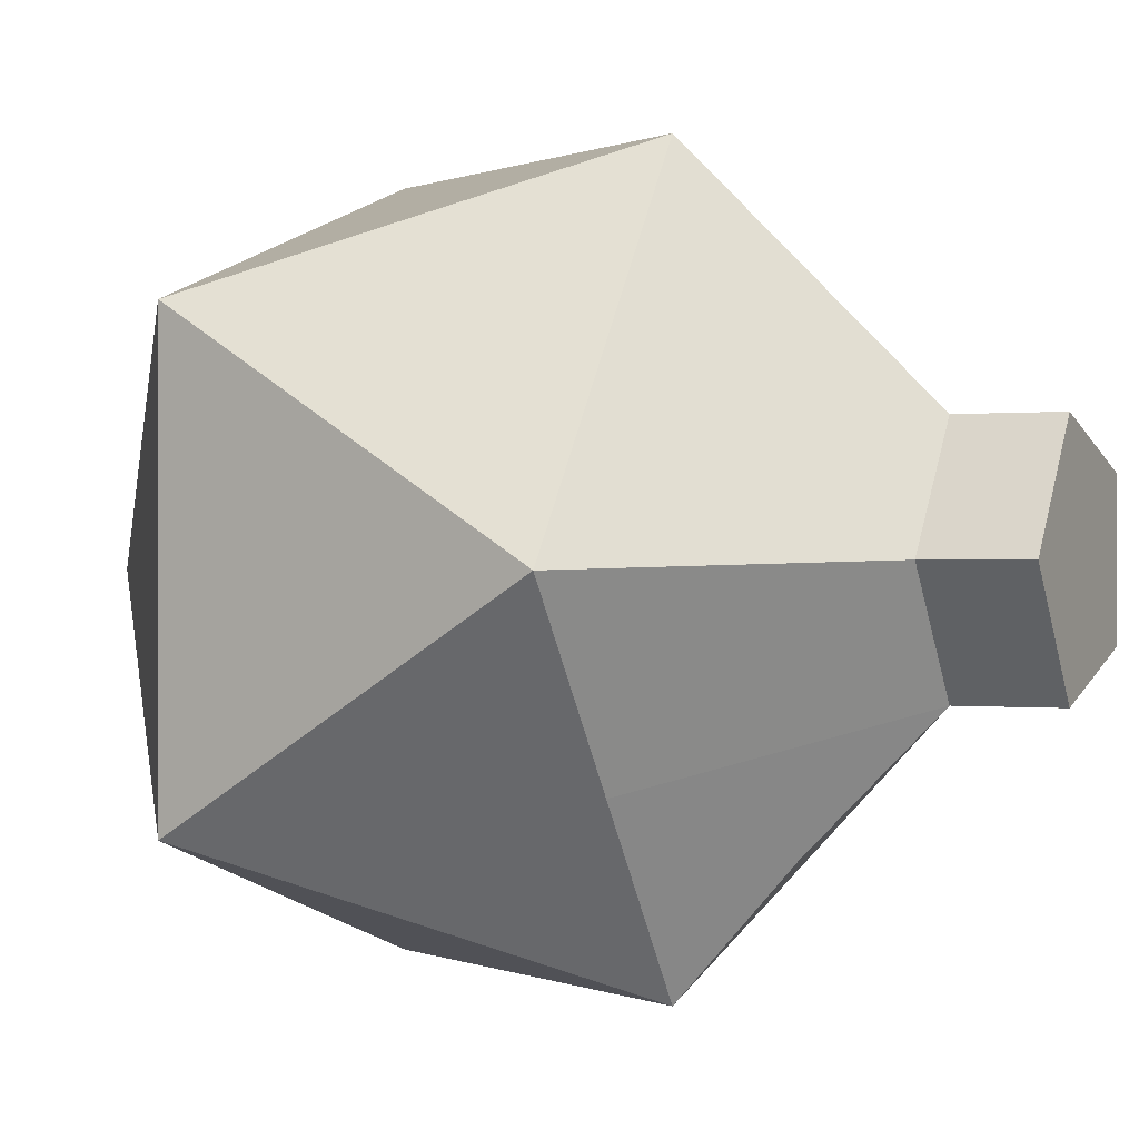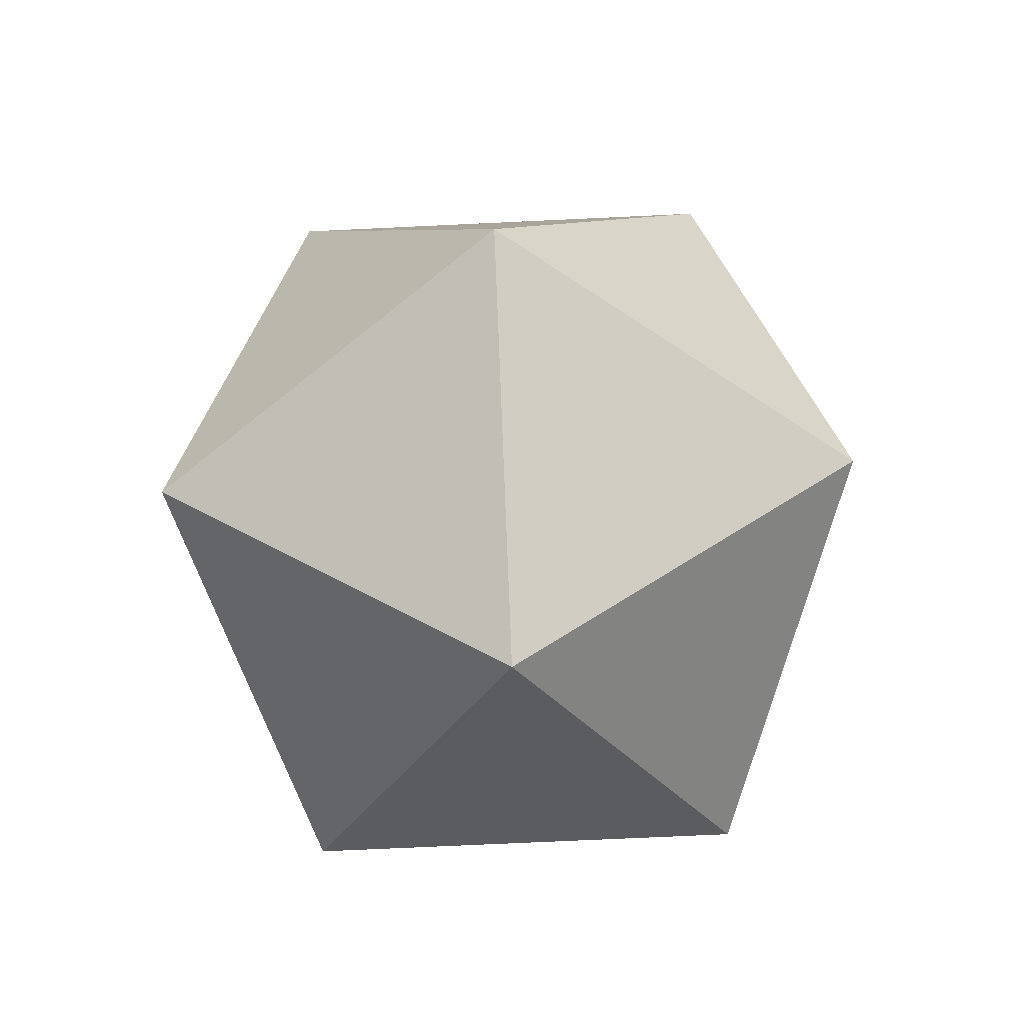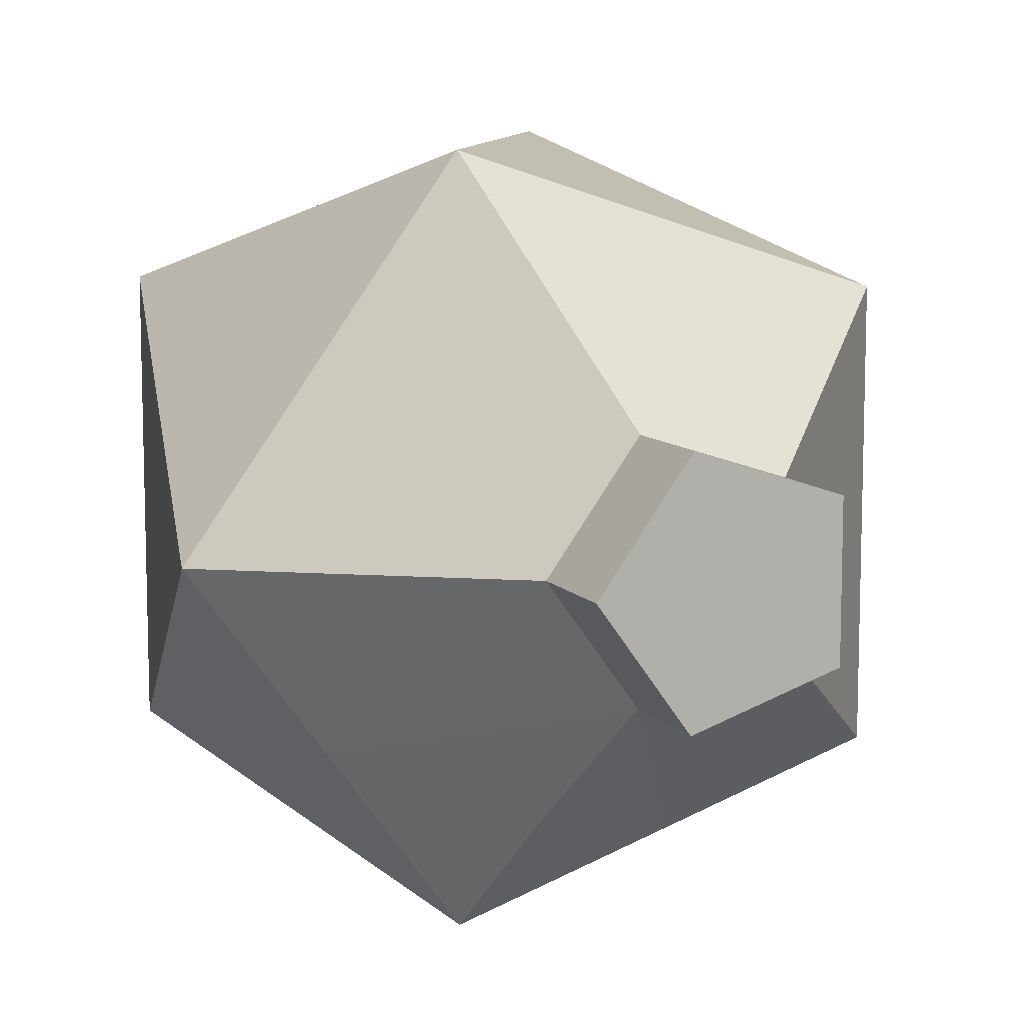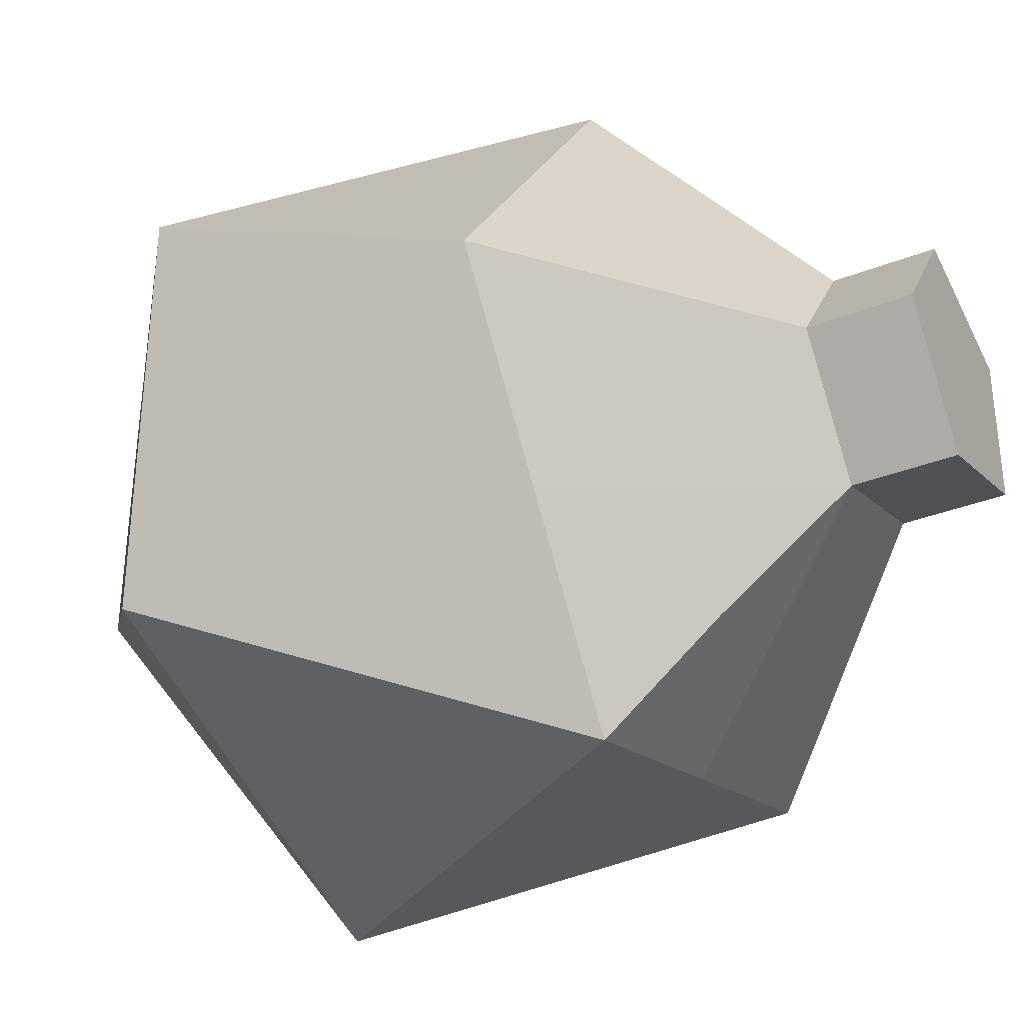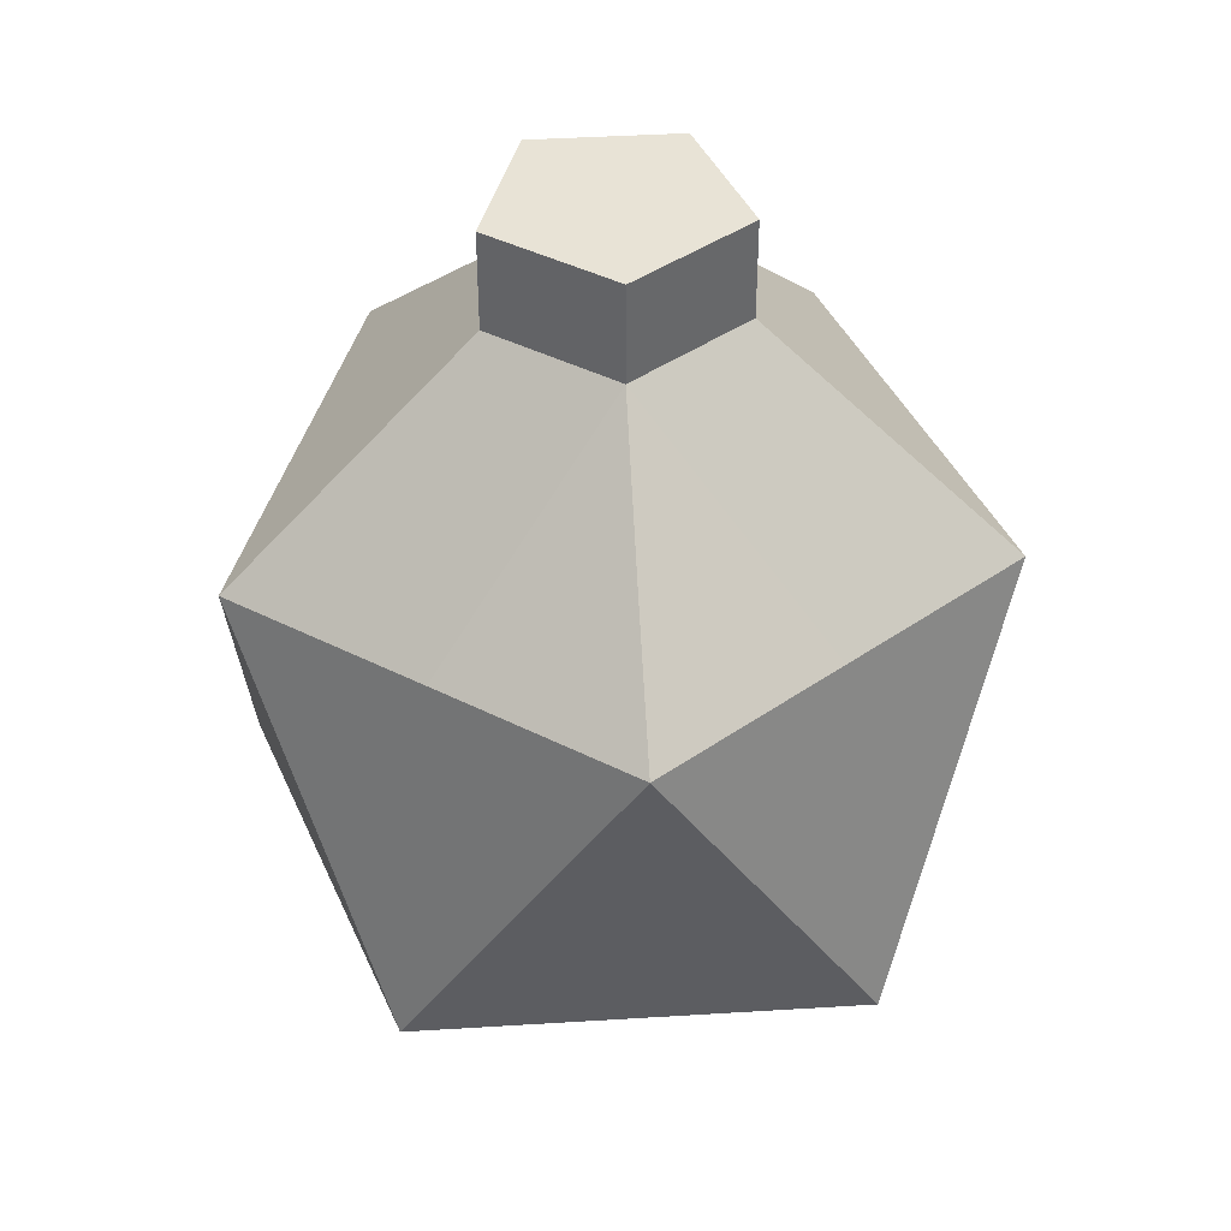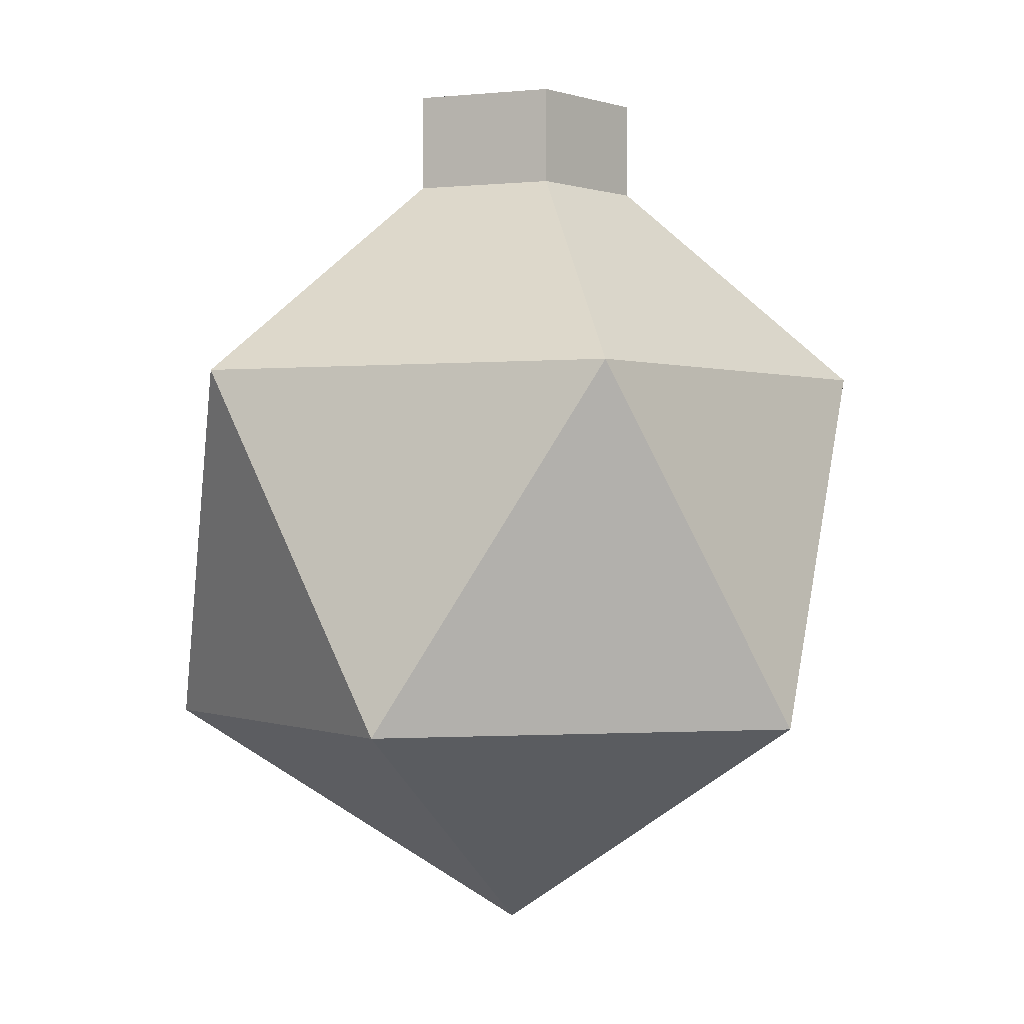
<metadata>
{"format":"obj","ext":"obj","renderer":"f3d","projection":"perspective","resolution":1024,"background":"white","views":[{"elev":0.1,"azim":115.4,"up":"+Z"},{"elev":-71.2,"azim":128.7,"up":"+Y"},{"elev":10.0,"azim":156.9,"up":"+Z"},{"elev":-35.2,"azim":117.4,"up":"+Z"},{"elev":41.4,"azim":157.7,"up":"+Y"},{"elev":-0.4,"azim":-68.2,"up":"+Y"}]}
</metadata>
<code>
o Icosphere.002
v 0.003344 -0.9387 -0.005756
v 0.683 -0.4196 0.488
v -0.2562 -0.4196 0.7932
v -0.8367 -0.4196 -0.005756
v -0.2562 -0.4196 -0.8047
v 0.683 -0.4196 -0.4995
v 0.2629 0.4205 0.7932
v -0.6763 0.4205 0.488
v -0.6763 0.4205 -0.4995
v 0.2629 0.4205 -0.8047
v 0.8434 0.4205 -0.005756
v 0.04887 1.281 -0.1488
v -0.1265 -0.6792 0.3937
v 0.3432 -0.6792 0.2411
v 0.2134 -0.4196 0.6406
v 0.683 -0.4196 -0.005756
v 0.3432 -0.6792 -0.2526
v -0.4167 -0.6792 -0.005756
v -0.5465 -0.4196 0.3937
v -0.1265 -0.6792 -0.4052
v -0.5465 -0.4196 -0.4052
v 0.2134 -0.4196 -0.6521
v 0.7632 0.000492 0.2411
v 0.7632 0.000492 -0.2526
v 0.003344 0.000492 0.7932
v 0.473 0.000492 0.6406
v -0.7565 0.000492 0.2411
v -0.4663 0.000492 0.6406
v -0.4663 0.000492 -0.6521
v -0.7565 0.000492 -0.2526
v 0.473 0.000492 -0.6521
v 0.003344 0.000492 -0.8047
v 0.5532 0.4205 0.3937
v -0.2067 0.4205 0.6406
v -0.6763 0.4205 -0.005756
v -0.2067 0.4205 -0.6521
v 0.5532 0.4205 -0.4052
v 0.08387 0.8912 0.2774
v 0.2764 0.8912 0.01239
v -0.2276 0.8912 0.1762
v -0.2276 0.8912 -0.1514
v 0.08387 0.8912 -0.2526
v -0.01479 0.1356 -0.3577
v 0.2764 1.115 0.01239
v 0.08387 1.115 0.2774
v -0.2276 1.115 0.1762
v -0.2276 1.115 -0.1514
v 0.08387 1.115 -0.2526
v -0.2413 1.086 0.1861
v 0.0891 1.086 0.2934
v -0.2413 1.086 0.1861
v 0.0891 1.086 0.2934
v 0.3497 1.086 0.01239
v 0.1065 1.086 -0.3223
v 0.1065 1.224 -0.3223
v 0.3497 1.224 0.01239
v -0.2869 1.086 -0.1945
v -0.2869 1.086 0.2192
v -0.2869 1.224 0.2192
v -0.2869 1.224 -0.1945
v 0.1065 1.086 0.3471
v 0.1065 1.224 0.3471
v 0.1262 1.375 -0.2996
v 0.176 0.6341 -0.5367
v 0.07937 1.285 -0.2406
v -0.2179 1.285 -0.144
v 0.04887 1.044 -0.1488
v -0.2179 1.285 0.1686
v 0.2631 1.285 0.01229
v 0.07937 1.285 0.2652
v -0.1404 1.281 -0.08733
v -0.1404 1.281 0.1117
v 0.1659 1.281 0.01219
v 0.04887 1.281 0.1732
v -0.1404 1.044 -0.08733
v -0.01029 1.044 0.0111
v -0.1404 1.044 0.1117
v 0.1659 1.044 0.01219
v 0.04887 1.044 0.1732
f 1 14 13
f 2 14 16
f 1 13 18
f 1 18 20
f 1 20 17
f 2 16 23
f 3 15 25
f 4 19 27
f 5 21 29
f 6 22 31
f 2 23 26
f 3 25 28
f 4 27 30
f 5 29 32
f 6 31 24
f 7 33 38
f 8 34 40
f 9 35 41
f 10 36 42 64
f 11 37 39
f 39 37 42
f 37 10 64 42
f 42 36 41
f 36 9 41
f 41 35 40
f 35 8 40
f 40 34 38
f 34 7 38
f 38 33 39
f 33 11 39
f 24 37 11
f 24 31 37
f 31 10 37
f 32 36 10
f 32 29 36
f 29 9 36
f 30 35 9
f 30 27 35
f 27 8 35
f 28 34 8
f 28 25 34
f 25 7 34
f 26 33 7
f 26 23 33
f 23 11 33
f 31 32 10
f 31 22 32
f 22 5 32
f 29 30 9
f 29 21 30
f 21 4 30
f 27 28 8
f 27 19 28
f 19 3 28
f 25 26 7
f 25 15 26
f 15 2 26
f 23 24 11
f 23 16 24
f 16 6 24
f 17 22 6
f 17 20 22
f 20 5 22
f 20 21 5
f 20 18 21
f 18 4 21
f 18 19 4
f 18 13 19
f 13 3 19
f 16 17 6
f 16 14 17
f 14 1 17
f 13 15 3
f 13 14 15
f 14 2 15
f 46 45 48
f 45 44 48
f 48 47 46
f 44 39 42 48
f 45 38 39 44
f 41 47 48 42
f 41 40 46 47
f 46 40 38 45

</code>
